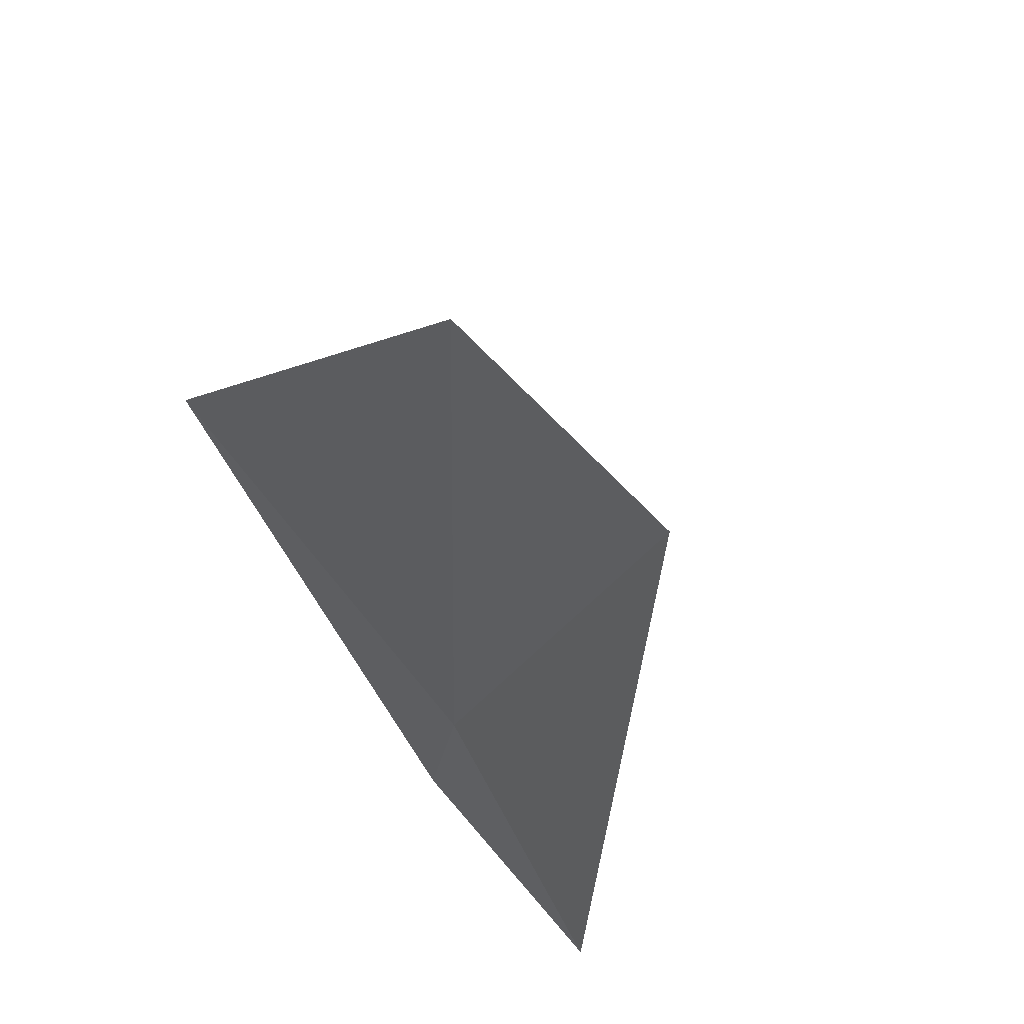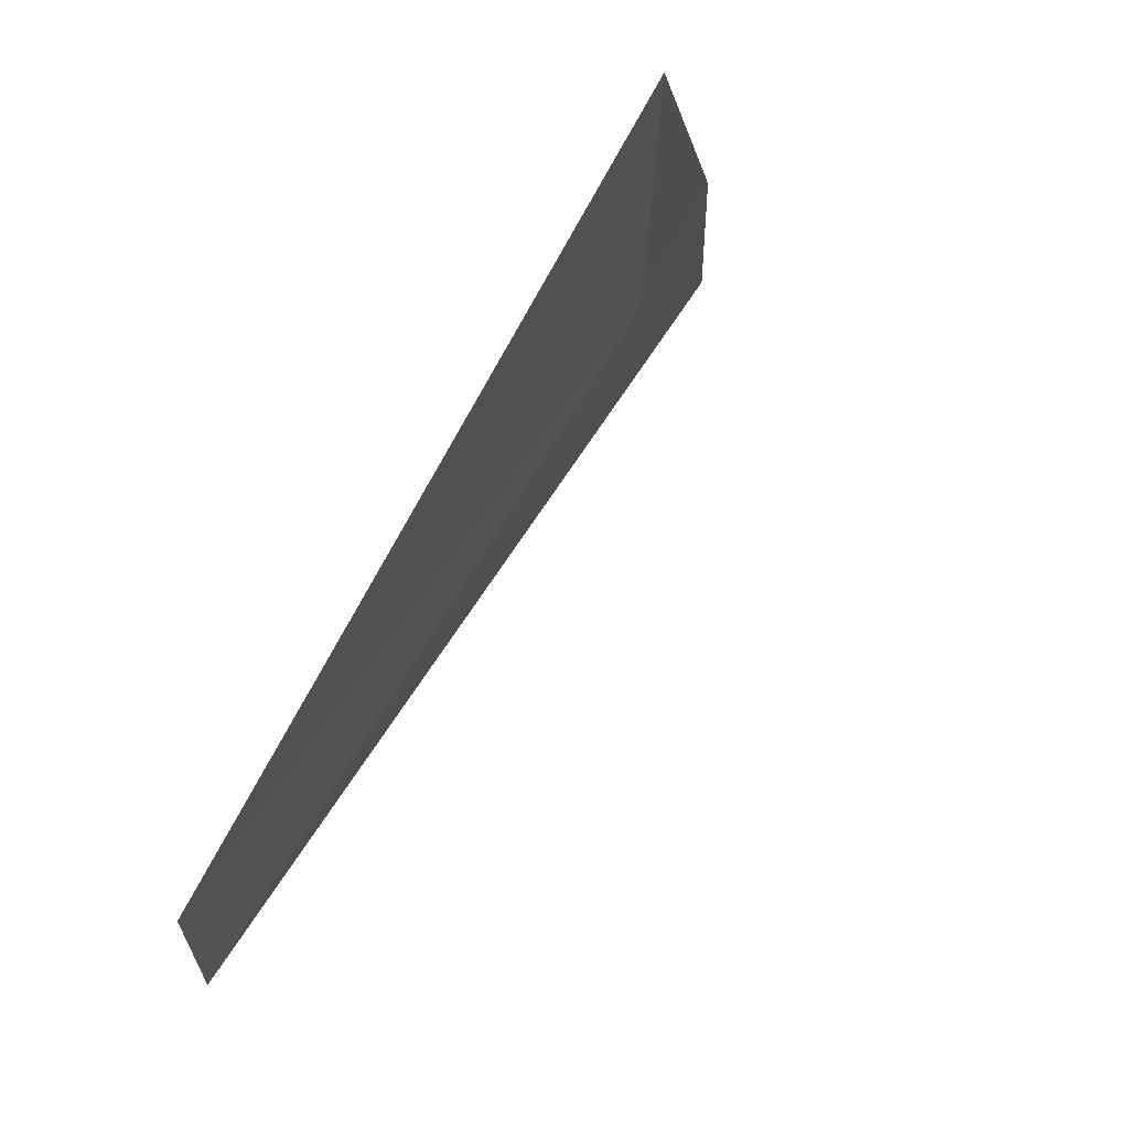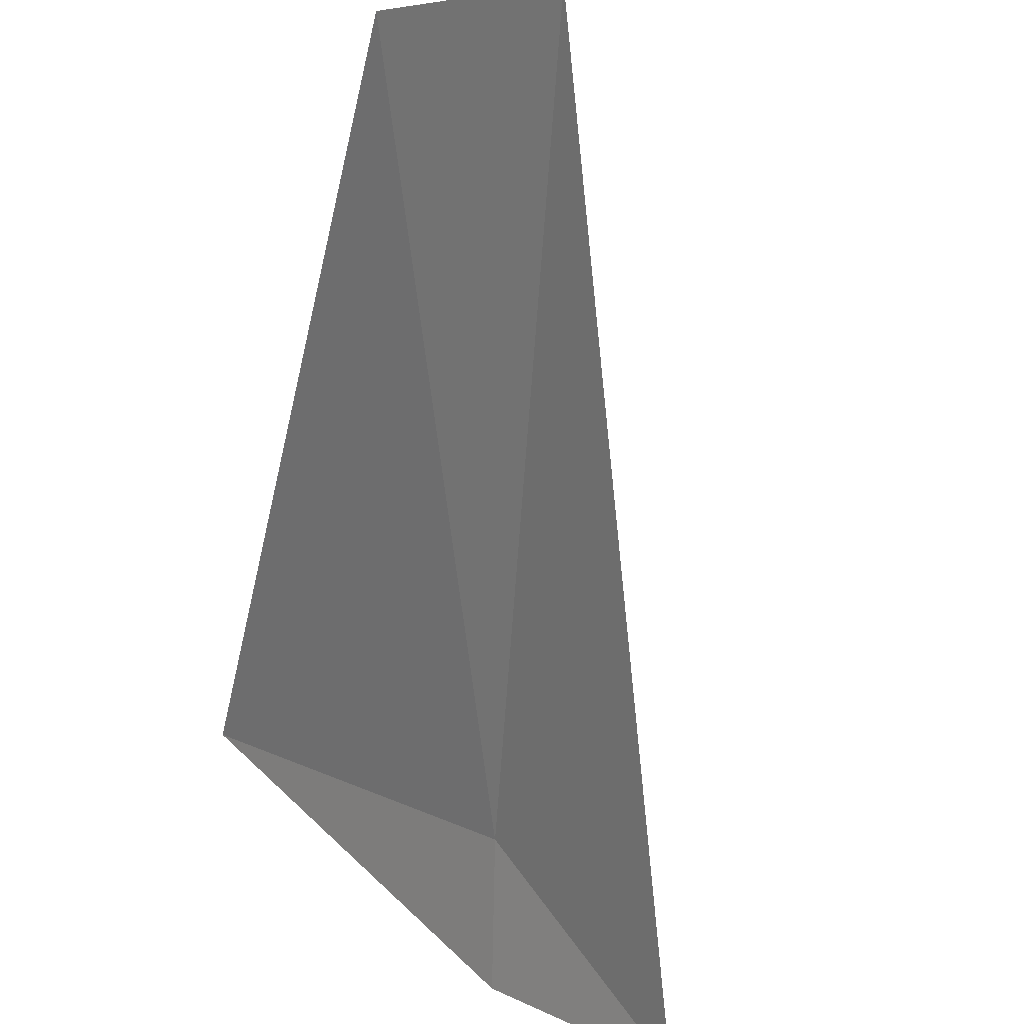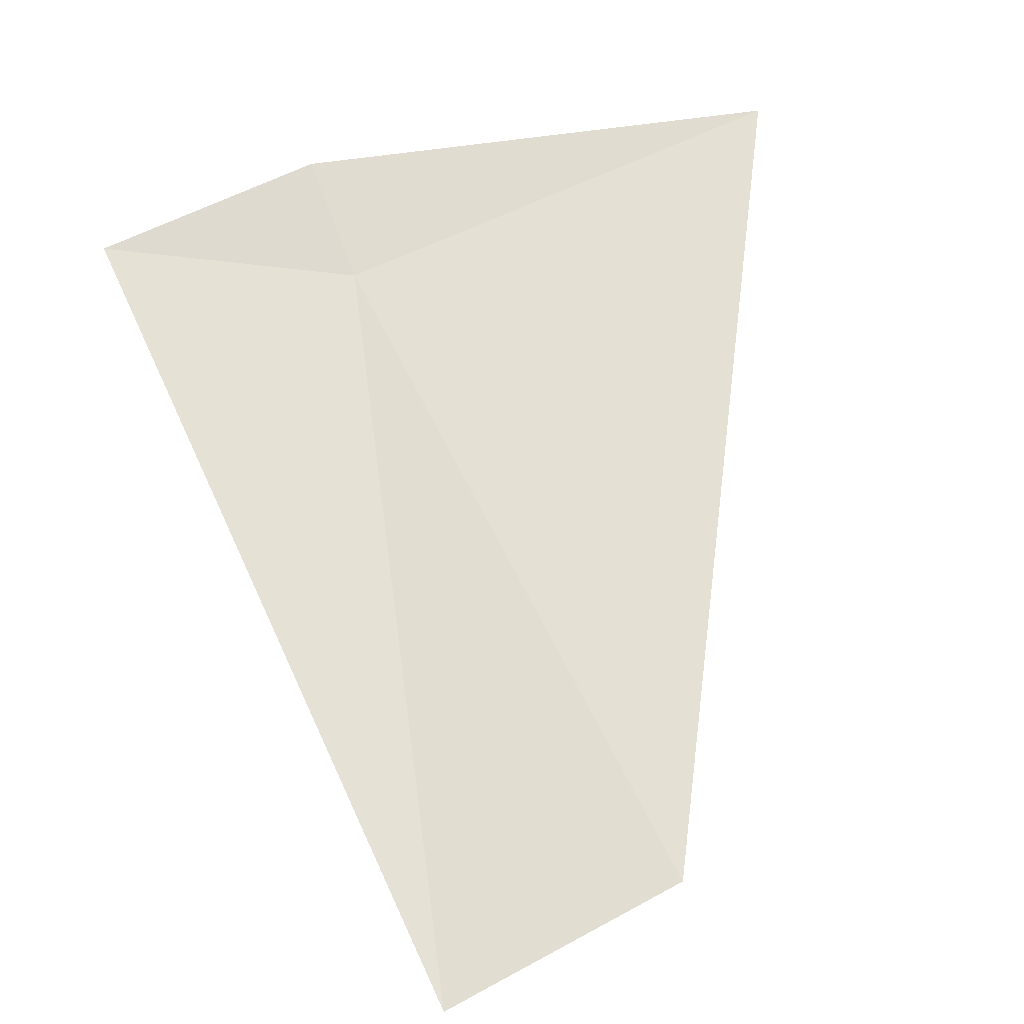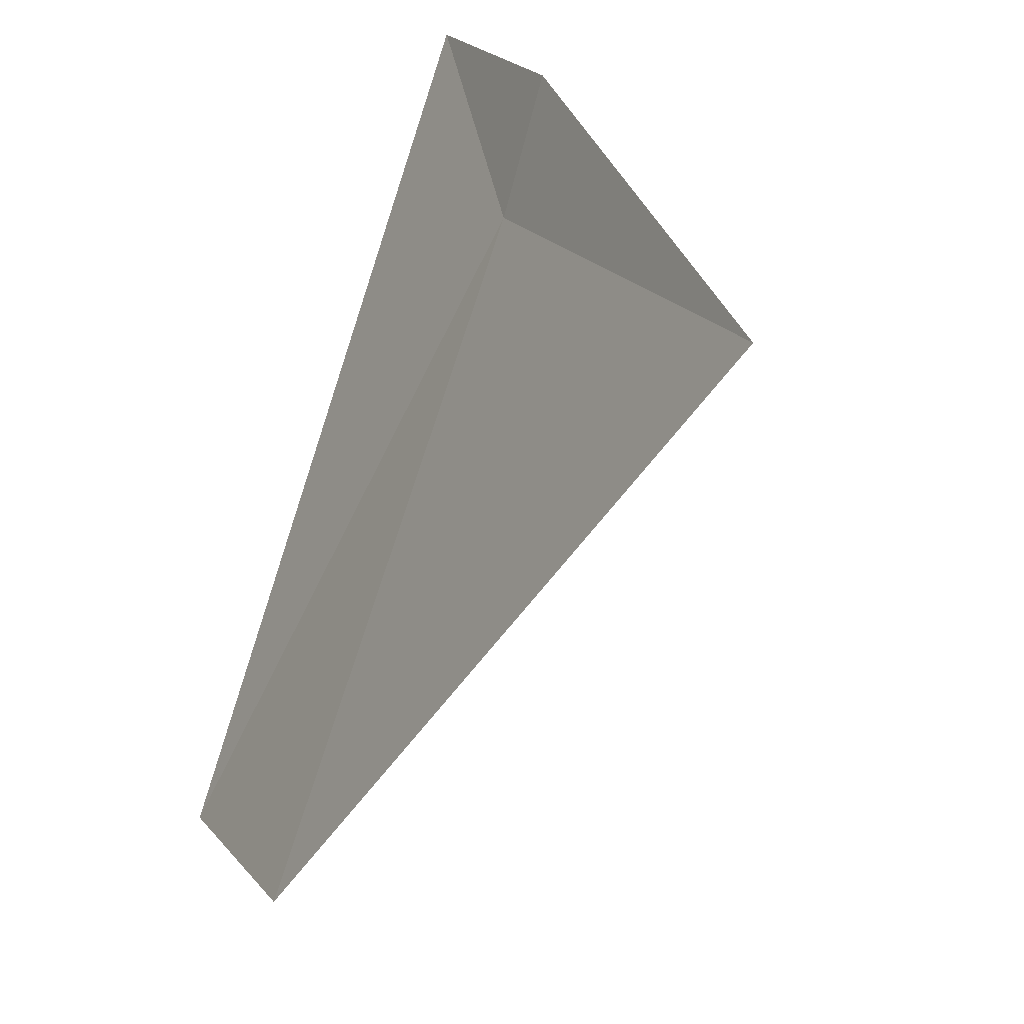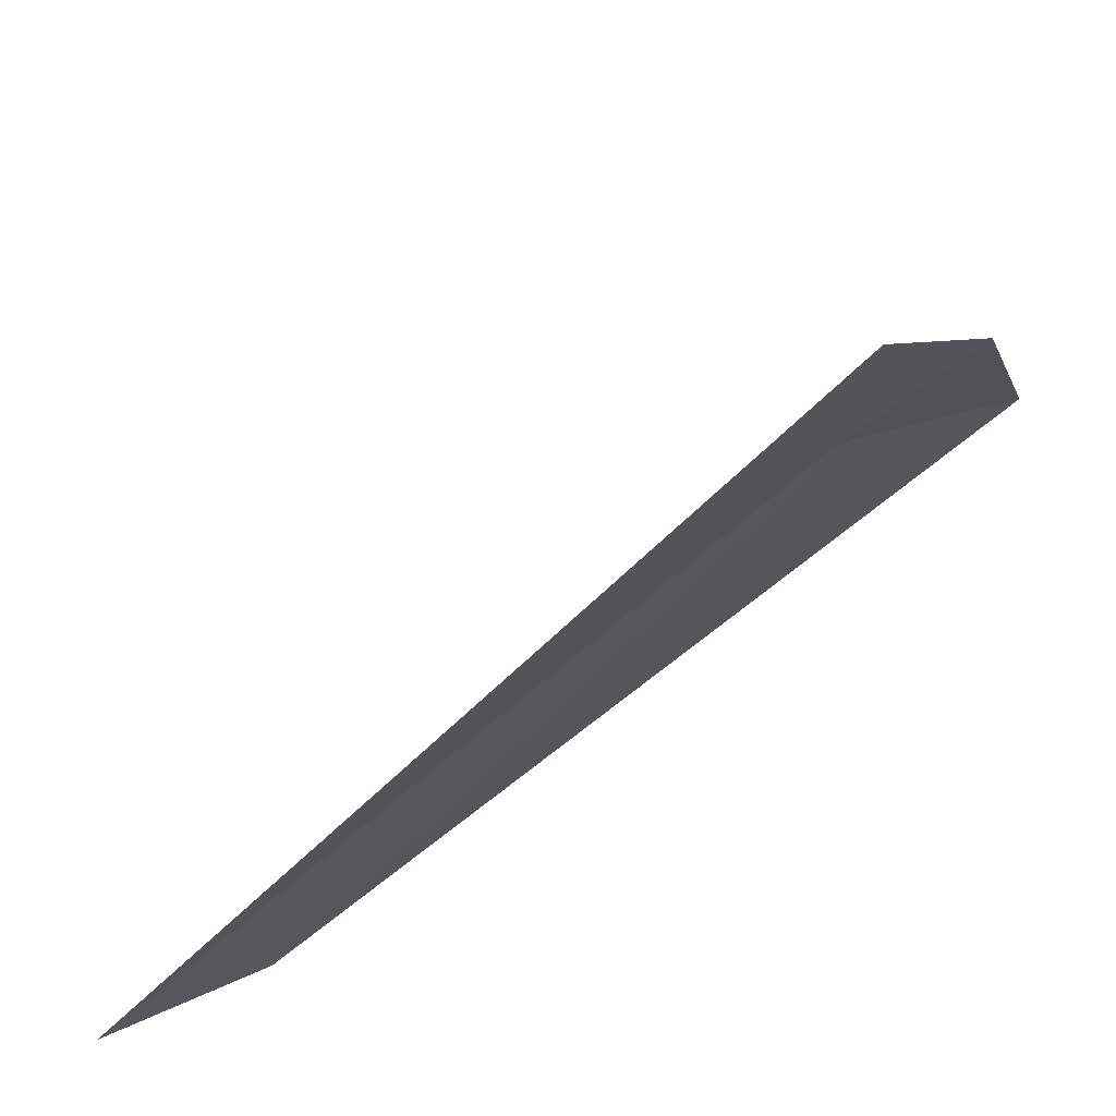
<metadata>
{"format":"obj","ext":"obj","renderer":"f3d","projection":"perspective","resolution":1024,"background":"white","views":[{"elev":-28.5,"azim":-43.1,"up":"+Z"},{"elev":4.4,"azim":-32.9,"up":"+Y"},{"elev":-77.2,"azim":-34.5,"up":"+Z"},{"elev":3.1,"azim":-129.0,"up":"+Y"},{"elev":47.0,"azim":-61.4,"up":"+Y"},{"elev":-53.0,"azim":98.0,"up":"+Z"}]}
</metadata>
<code>
v 10.88 -18.08 5.379
v 10.52 -18.48 5.379
v 10.71 -17.95 5.638
v 10.94 -17.99 5.379
v 11.02 -18.06 5.249
v 10.6 -18.55 5.249
f 1 6 5
f 1 3 2
f 1 4 3
f 1 2 6
f 1 5 4

</code>
